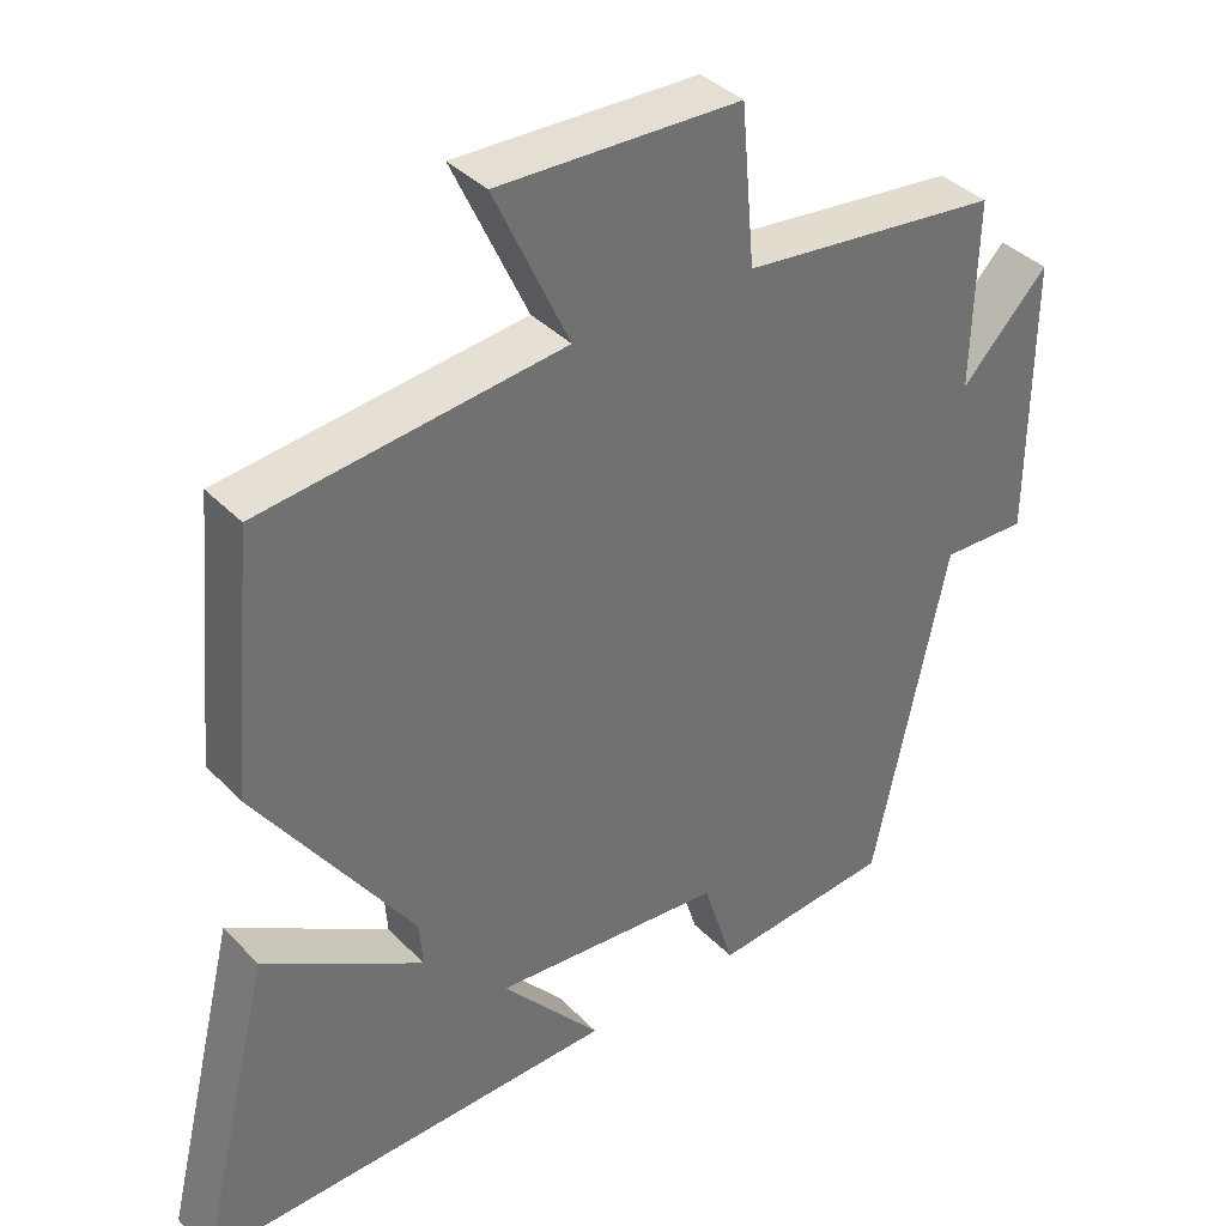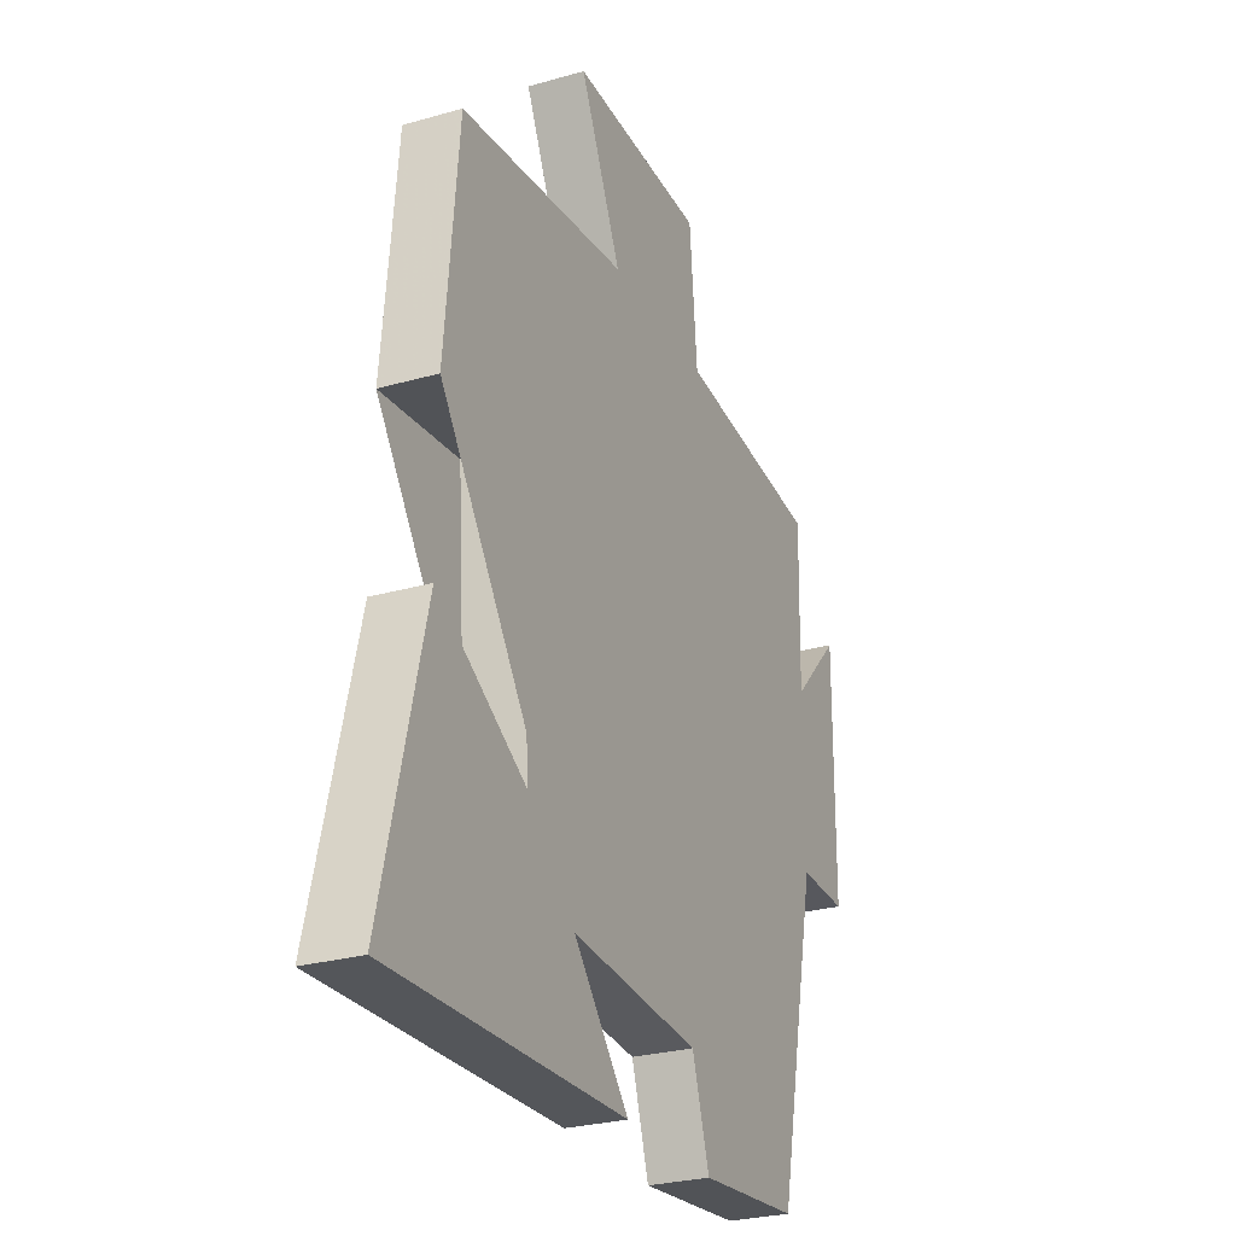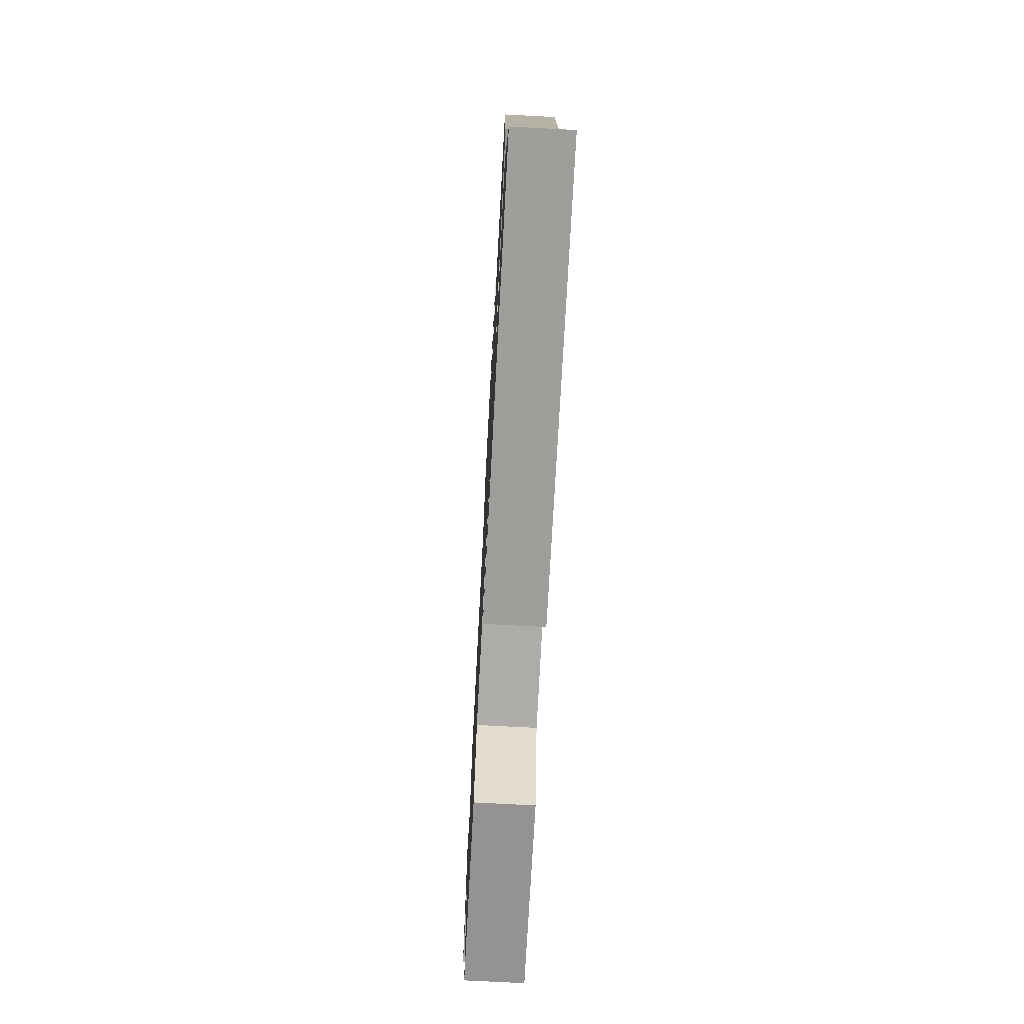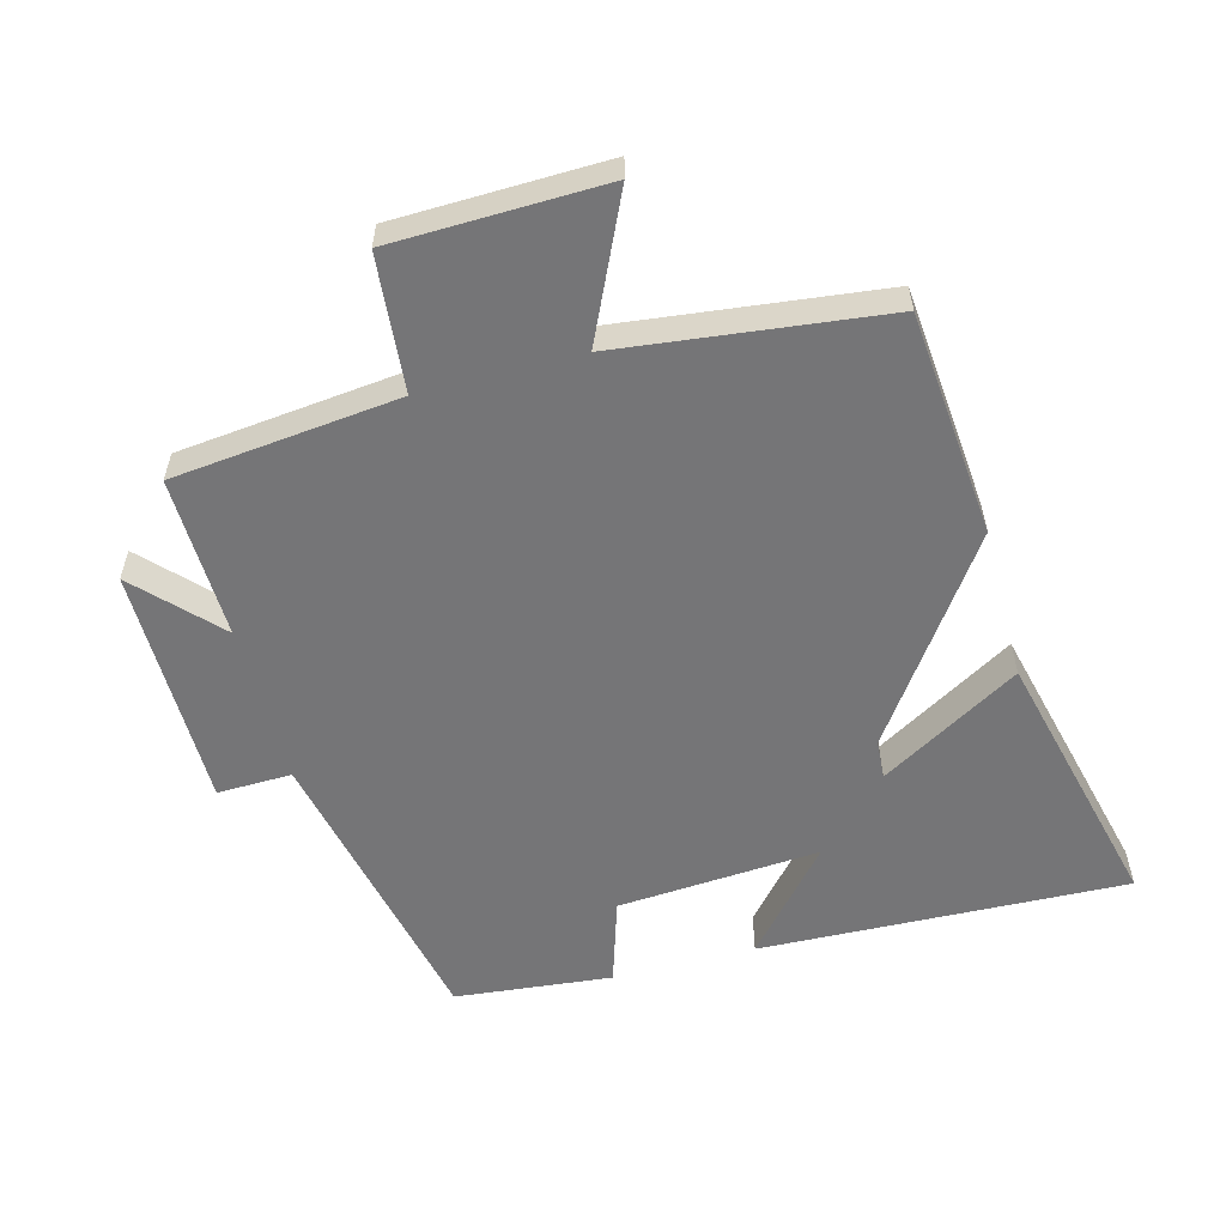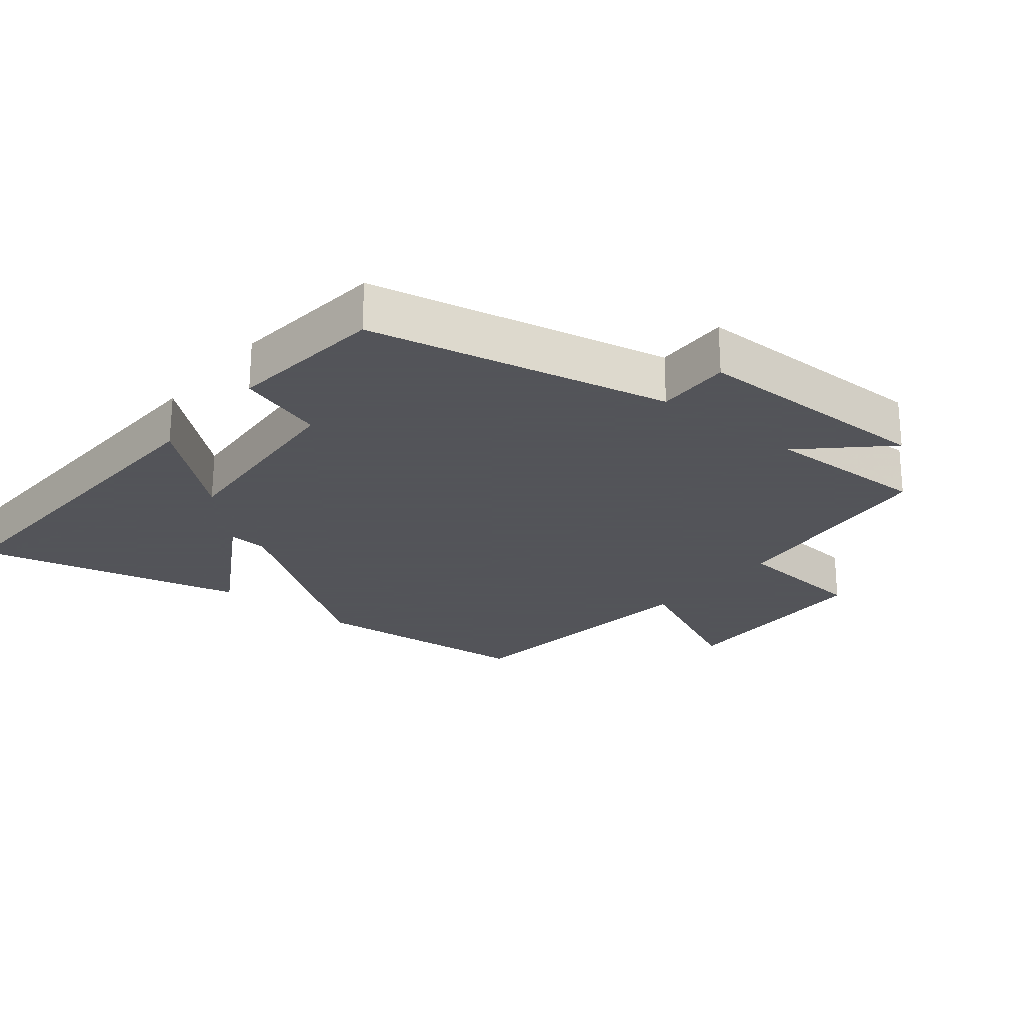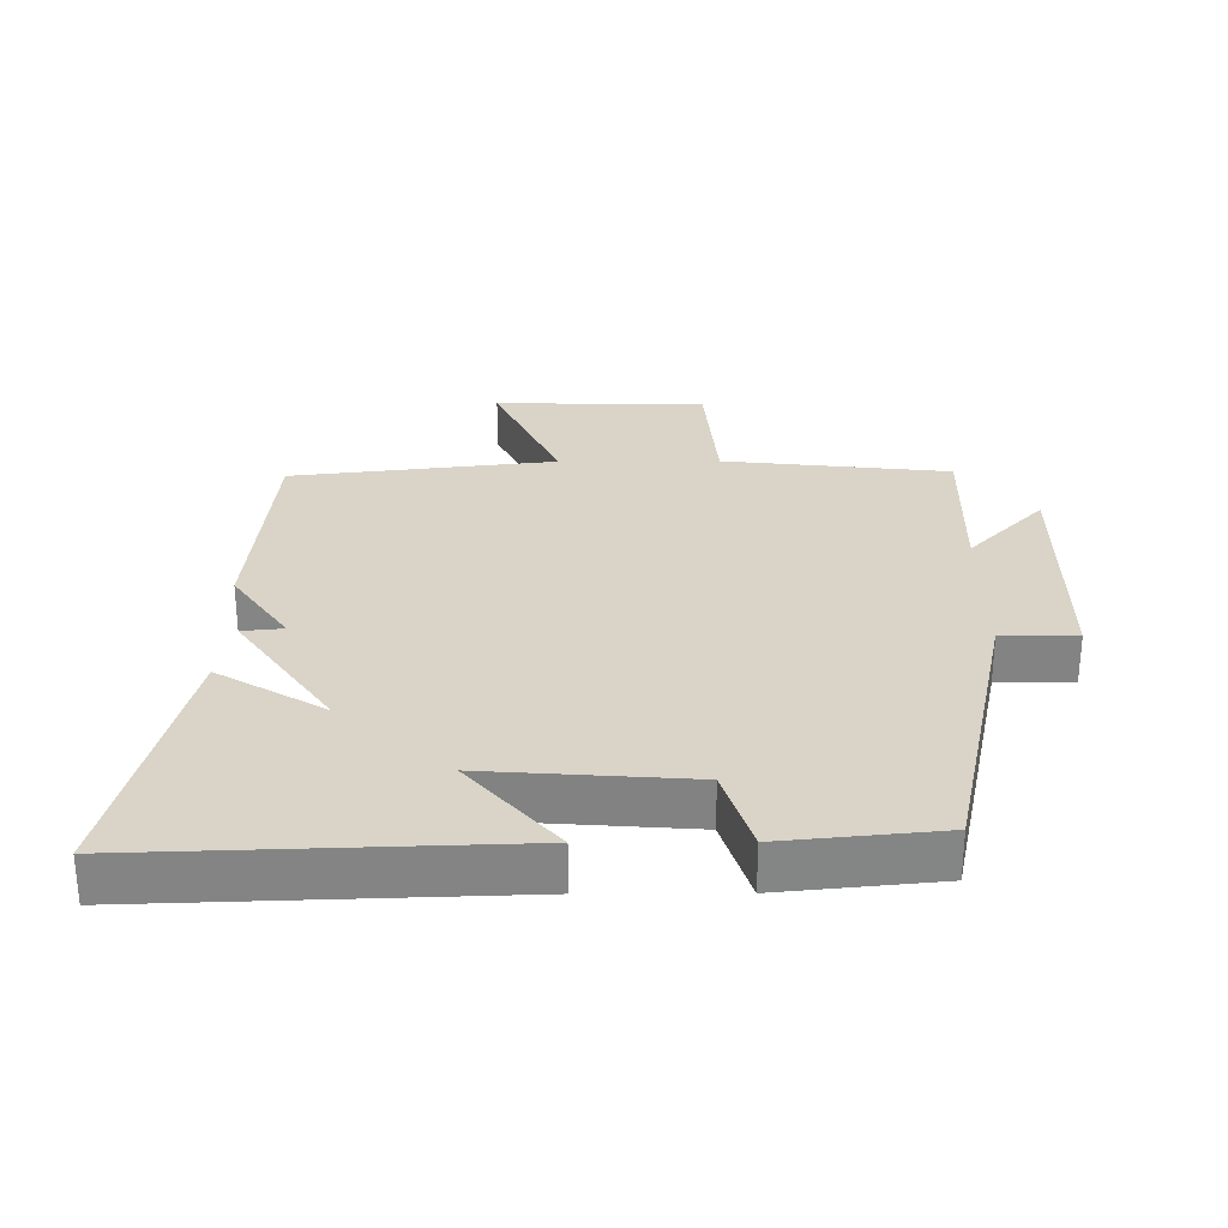
<metadata>
{"format":"obj","ext":"obj","renderer":"f3d","projection":"perspective","resolution":1024,"background":"white","views":[{"elev":37.6,"azim":142.1,"up":"+Z"},{"elev":-27.4,"azim":113.7,"up":"+Z"},{"elev":-72.7,"azim":87.0,"up":"+Z"},{"elev":-56.6,"azim":14.9,"up":"+Y"},{"elev":-23.9,"azim":-129.1,"up":"+Y"},{"elev":28.8,"azim":179.7,"up":"+Y"}]}
</metadata>
<code>
v 0.469 0.07 0.453
v 0.5 0.07 0.115
v 0.316 0.07 0.134
v 0.29 0.07 -0.24
v 0.5 0.07 -0.115
v 0.598 0.07 -0.519
v 0.047 0.07 -0.5
v 0.178 0.07 -0.348
v -0.126 0.07 -0.37
v -0.167 0.07 -0.5
v -0.403 0.07 -0.476
v -0.5 0.07 -0.026
v -0.612 0.07 -0.029
v -0.614 0.07 0.337
v -0.5 0.07 0.218
v -0.506 0.07 0.463
v -0.166 0.07 0.5
v -0.148 0.07 0.704
v 0.17 0.07 0.712
v 0.072 0.07 0.5
v 0.469 0 0.453
v 0.5 0 0.115
v 0.316 0 0.134
v 0.29 0 -0.24
v 0.5 0 -0.115
v 0.598 0 -0.519
v 0.047 0 -0.5
v 0.178 0 -0.348
v -0.126 0 -0.37
v -0.167 0 -0.5
v -0.403 0 -0.476
v -0.5 0 -0.026
v -0.612 0 -0.029
v -0.614 0 0.337
v -0.5 0 0.218
v -0.506 0 0.463
v -0.166 0 0.5
v -0.148 0 0.704
v 0.17 0 0.712
v 0.072 0 0.5
f 17 18 19 20
f 20 1 2
f 17 20 2
f 16 17 2
f 15 16 2
f 12 13 14 15
f 11 12 15
f 10 11 15
f 9 10 15
f 8 9 15 2
f 6 7 8
f 5 6 8
f 4 5 8
f 3 4 8
f 8 3 2
f 40 39 38 37
f 22 21 40
f 22 40 37
f 22 37 36
f 22 36 35
f 35 34 33 32
f 35 32 31
f 35 31 30
f 35 30 29
f 22 35 29 28
f 28 27 26
f 28 26 25
f 28 25 24
f 28 24 23
f 22 23 28
f 1 21 22 2
f 2 22 23 3
f 3 23 24 4
f 4 24 25 5
f 5 25 26 6
f 6 26 27 7
f 7 27 28 8
f 8 28 29 9
f 9 29 30 10
f 10 30 31 11
f 11 31 32 12
f 12 32 33 13
f 13 33 34 14
f 14 34 35 15
f 15 35 36 16
f 16 36 37 17
f 17 37 38 18
f 18 38 39 19
f 19 39 40 20
f 20 40 21 1

</code>
